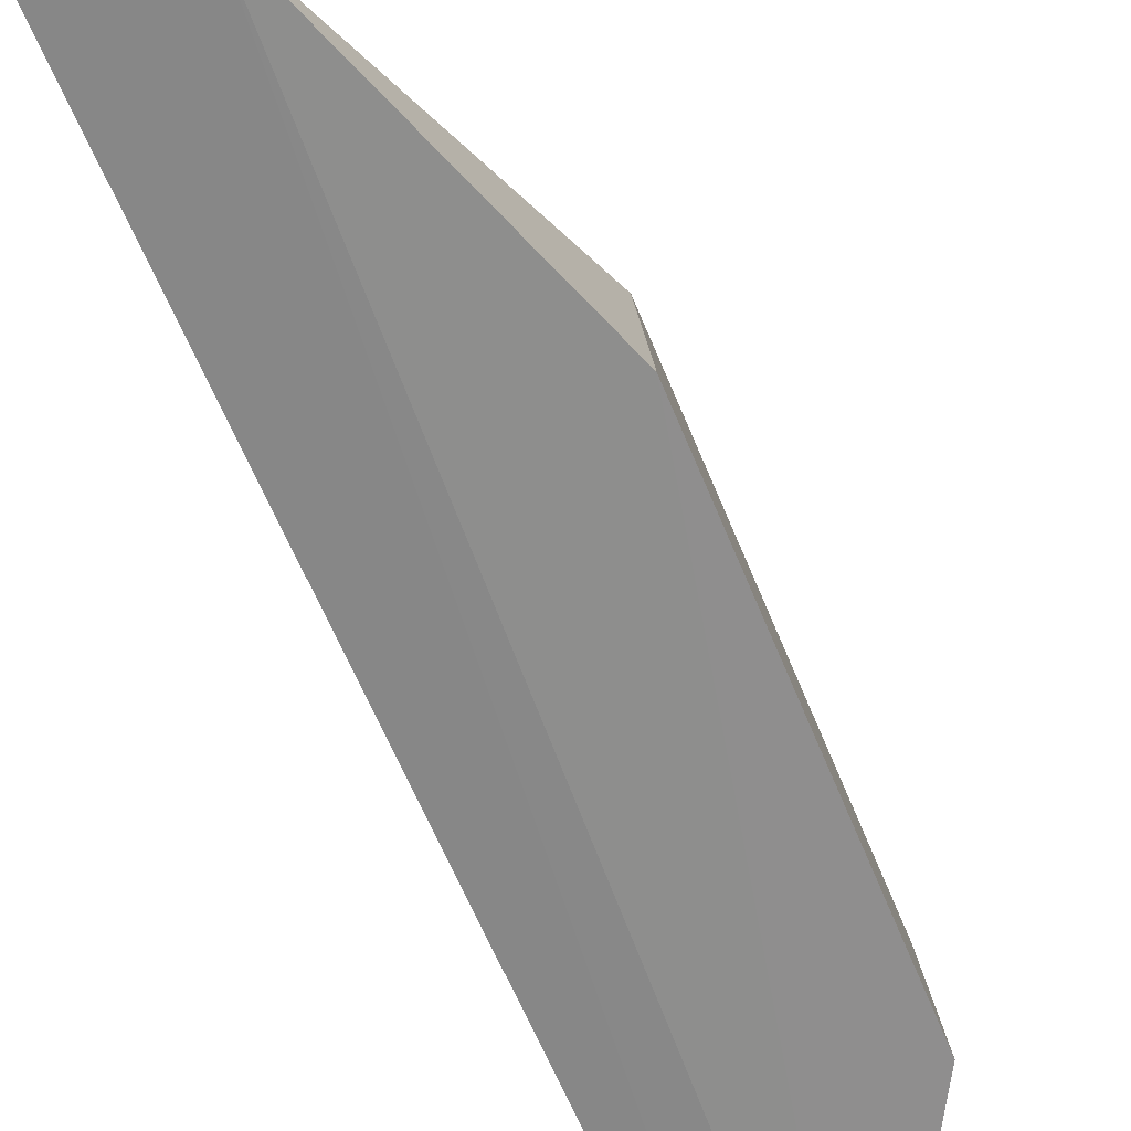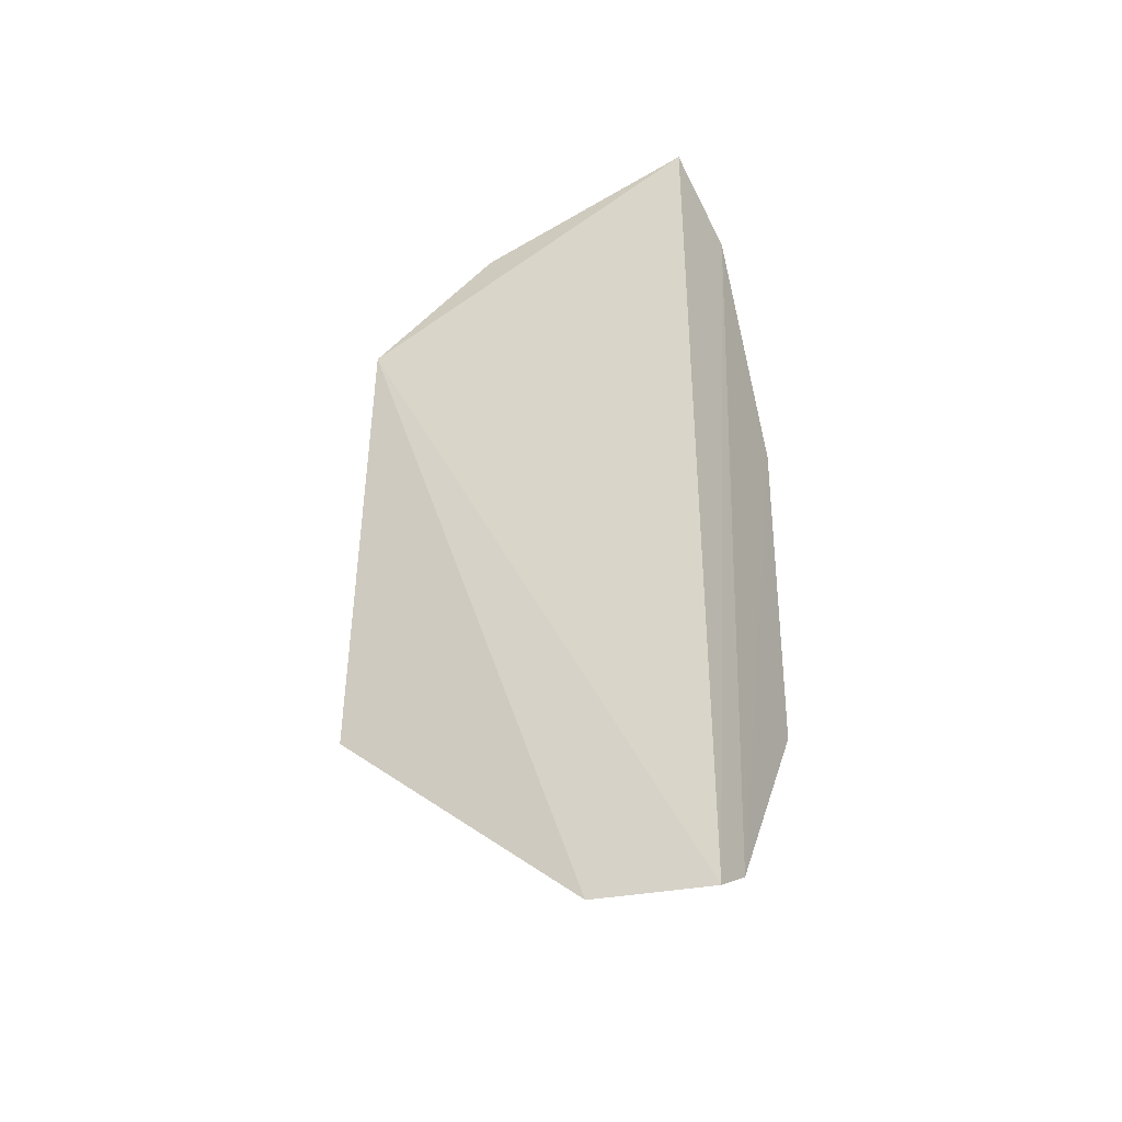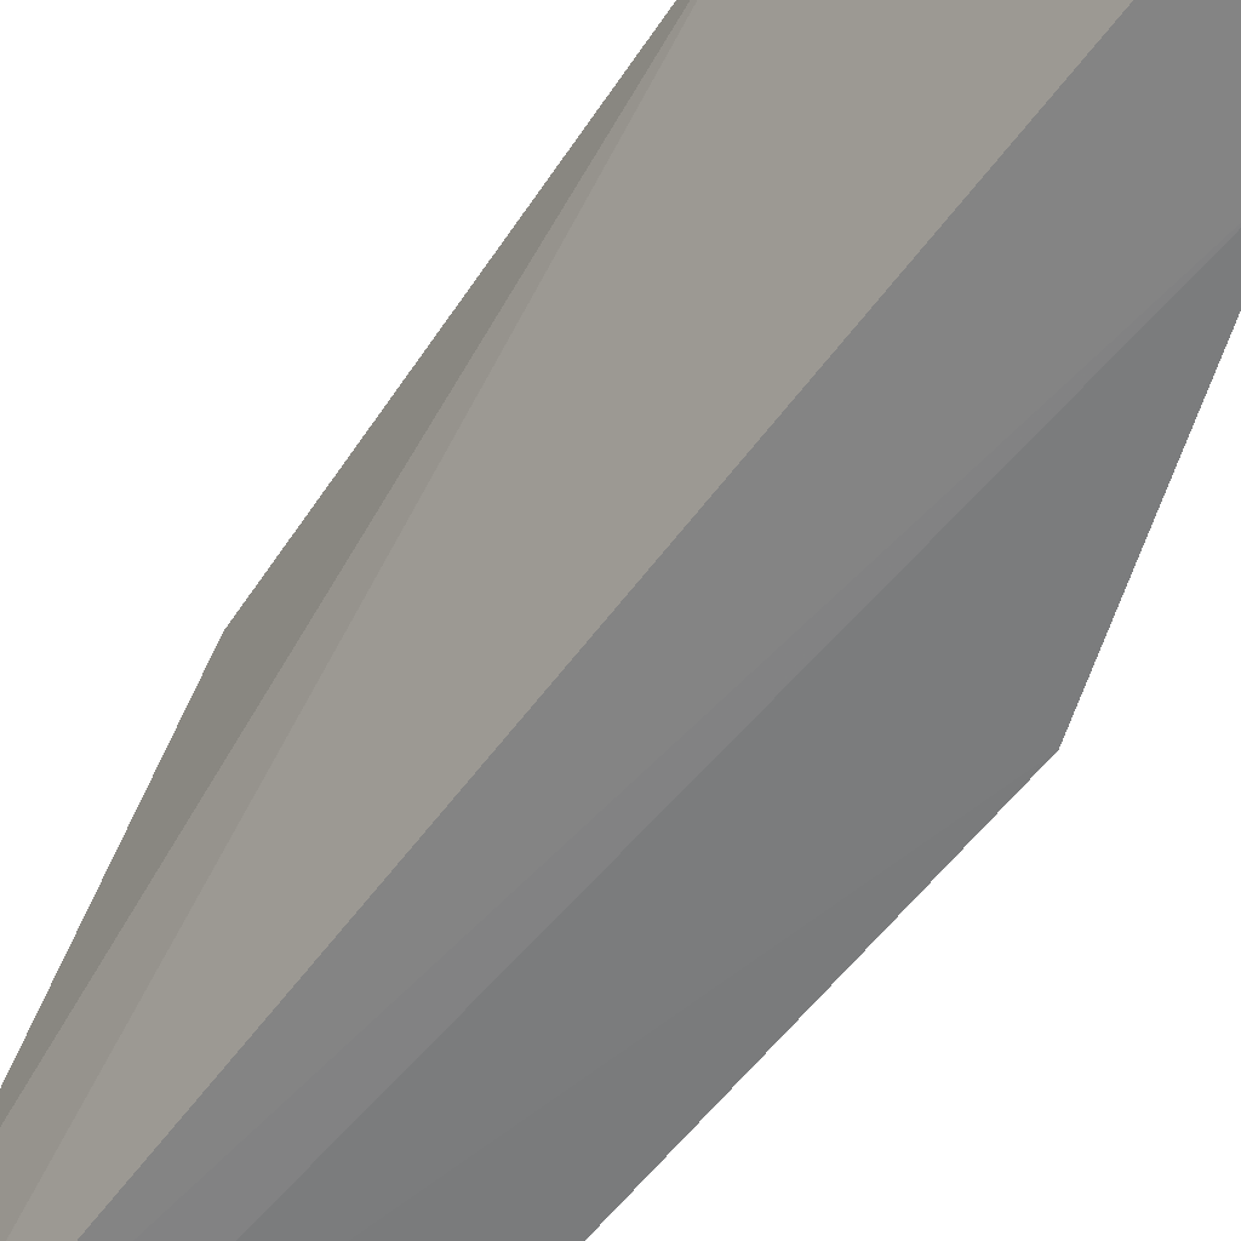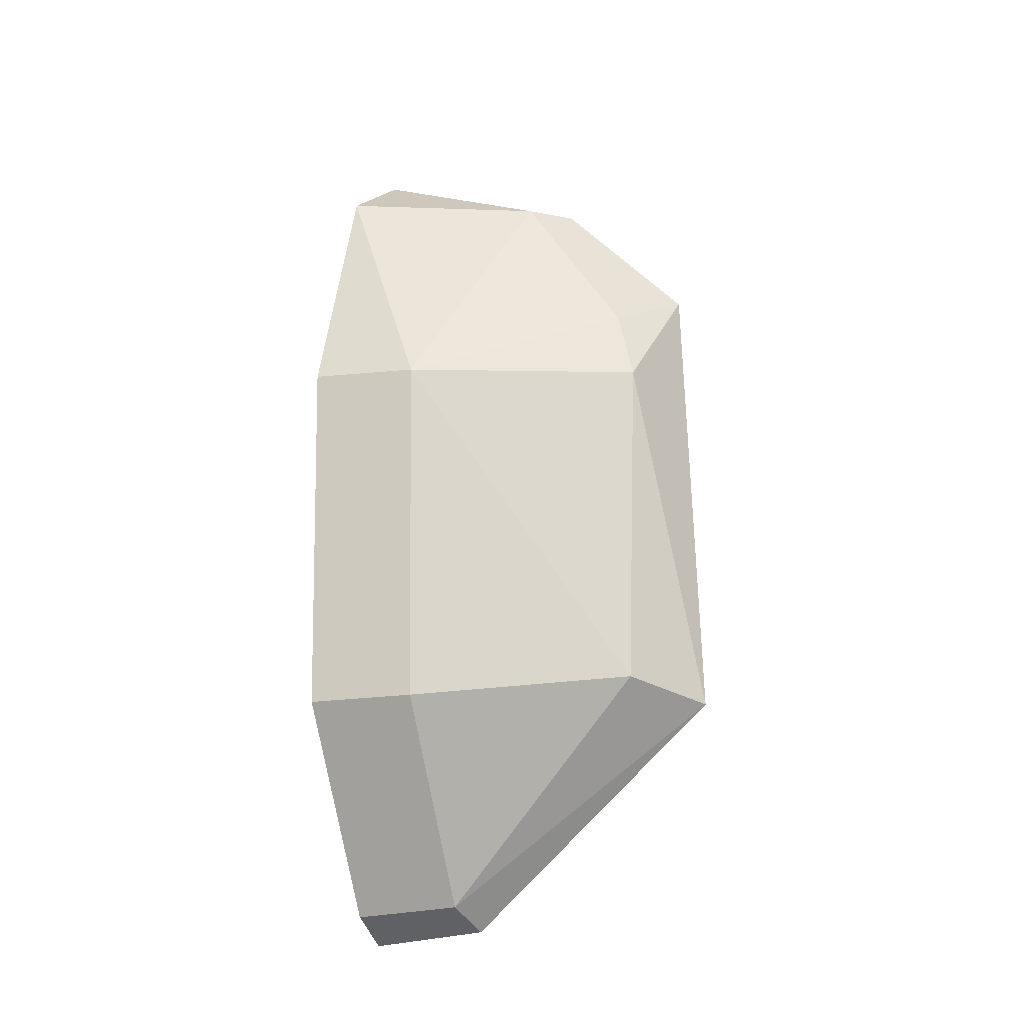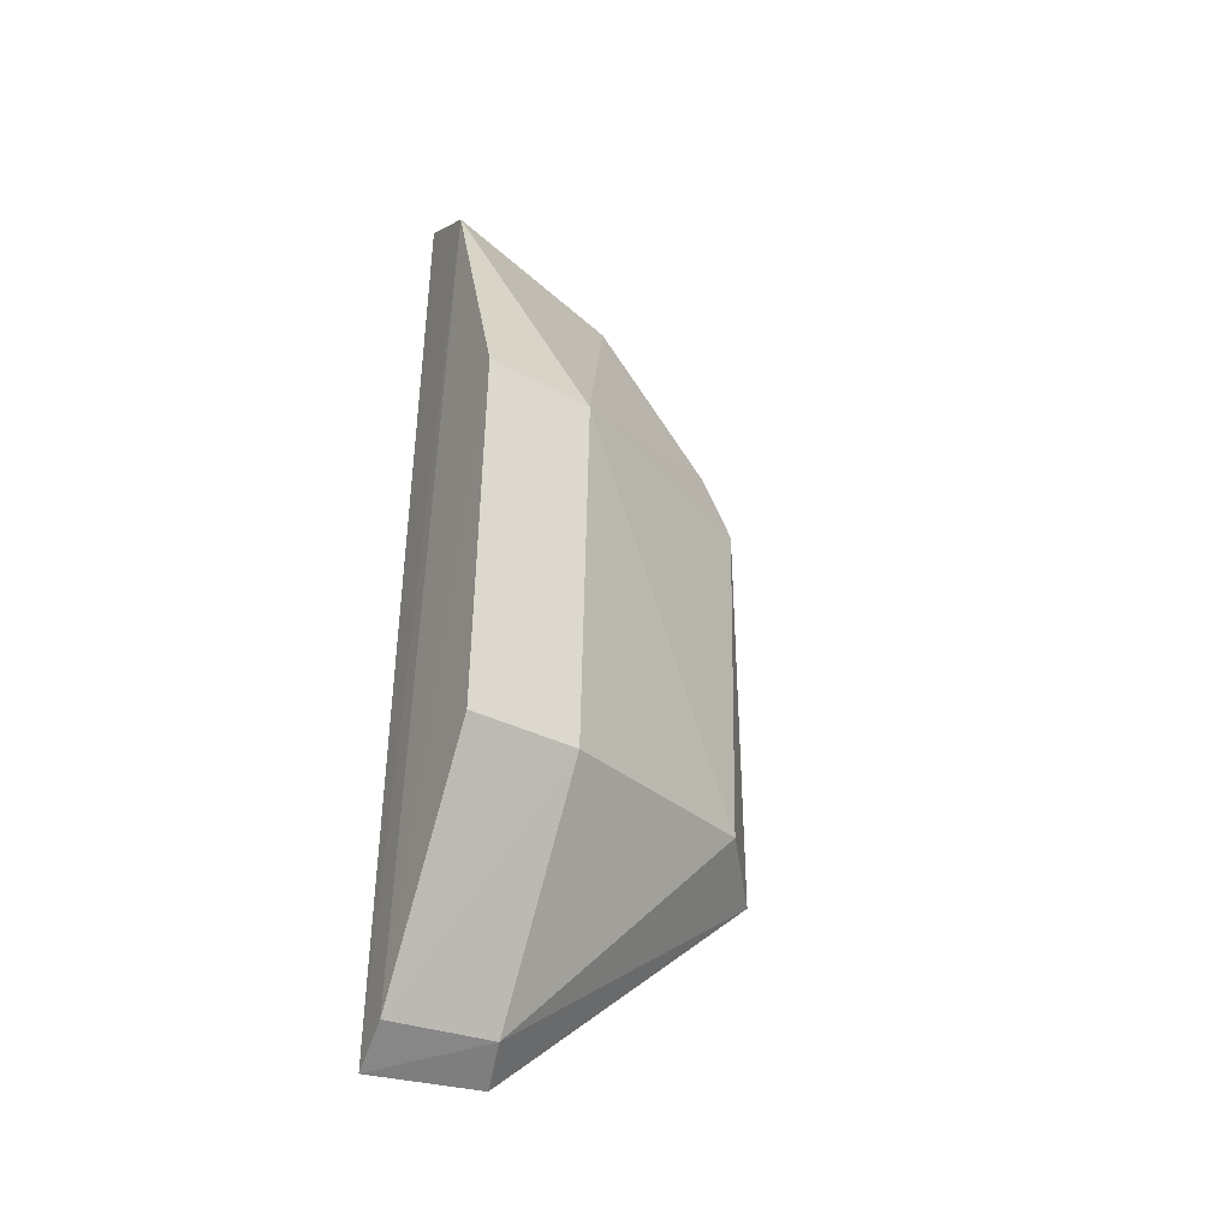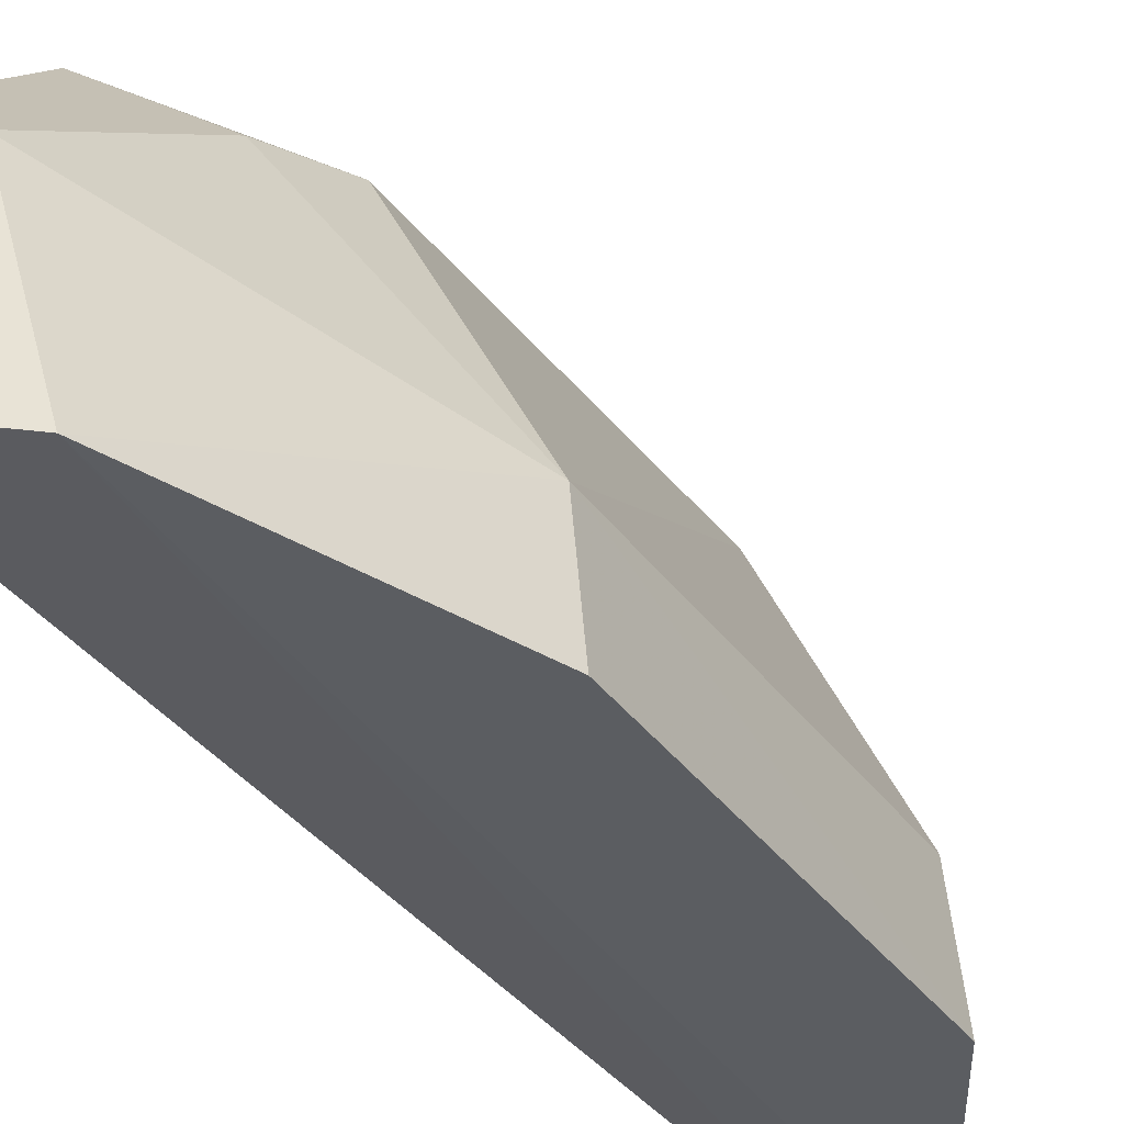
<metadata>
{"format":"obj","ext":"obj","renderer":"f3d","projection":"perspective","resolution":1024,"background":"white","views":[{"elev":-65.0,"azim":-155.7,"up":"+Z"},{"elev":-38.8,"azim":117.8,"up":"+Y"},{"elev":-58.3,"azim":144.9,"up":"+Z"},{"elev":-17.2,"azim":-69.5,"up":"+Y"},{"elev":-35.4,"azim":-119.7,"up":"+Y"},{"elev":-35.9,"azim":-147.1,"up":"+Z"}]}
</metadata>
<code>
v 0.5306 -0.03781 0.271
v 0.5297 -0.0591 0.272
v 0.5294 -0.07 0.2552
v 0.5248 -0.03212 0.2552
v 0.5215 -0.04329 0.2599
v 0.5286 -0.02936 0.2556
v 0.5297 -0.06944 0.2605
v 0.5264 -0.04299 0.2697
v 0.5216 -0.05931 0.2551
v 0.5277 -0.0326 0.2639
v 0.5263 -0.0582 0.2693
v 0.521 -0.04319 0.2551
v 0.5274 -0.06876 0.2551
v 0.5294 -0.03254 0.2656
v 0.5271 -0.03964 0.2688
v 0.5221 -0.05921 0.2599
v 0.5278 -0.06839 0.2599
f 6 1 3
f 6 3 4
f 7 1 2
f 7 3 1
f 8 2 1
f 10 6 4
f 10 4 5
f 11 8 5
f 11 2 8
f 12 9 5
f 12 5 4
f 13 4 3
f 13 12 4
f 13 9 12
f 14 10 1
f 14 1 6
f 14 6 10
f 15 8 1
f 15 1 10
f 15 10 5
f 15 5 8
f 16 11 5
f 16 5 9
f 16 9 13
f 17 7 2
f 17 2 11
f 17 11 16
f 17 16 13
f 17 13 3
f 17 3 7

</code>
